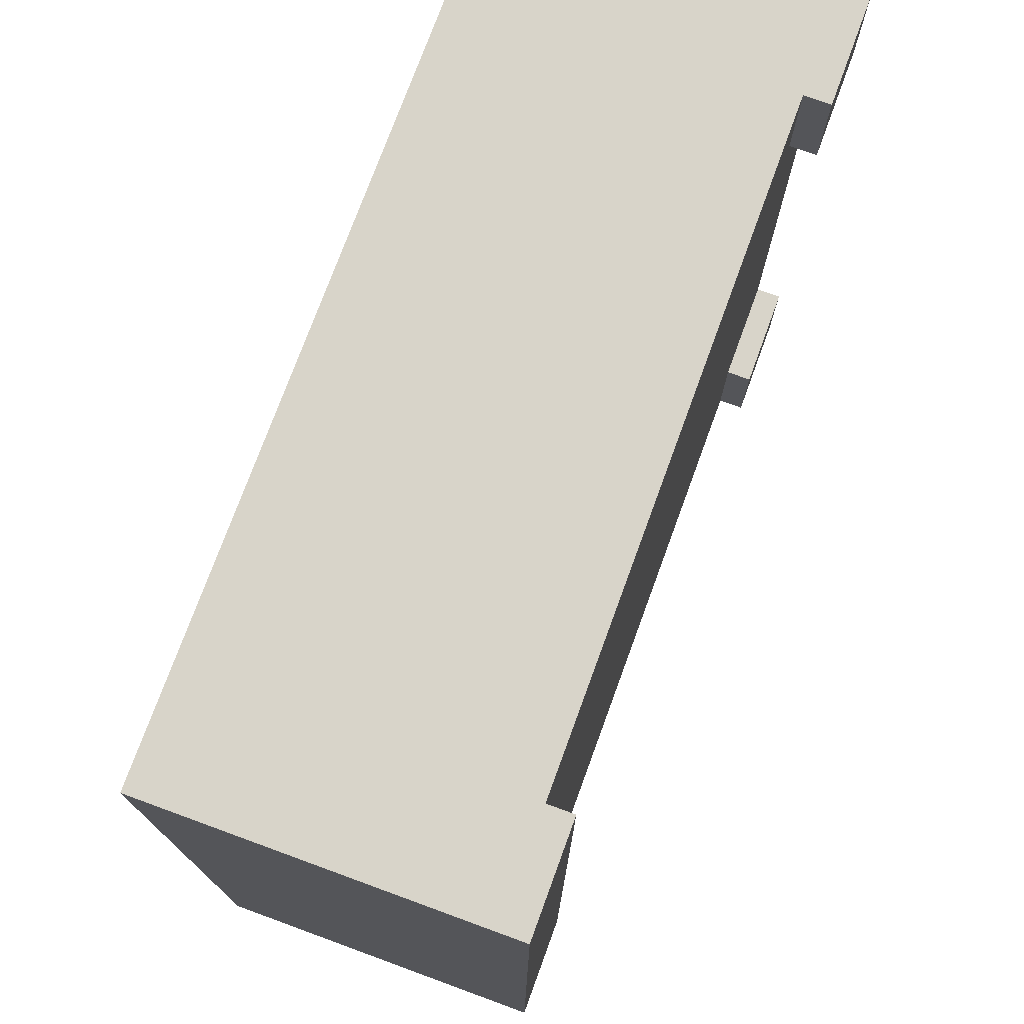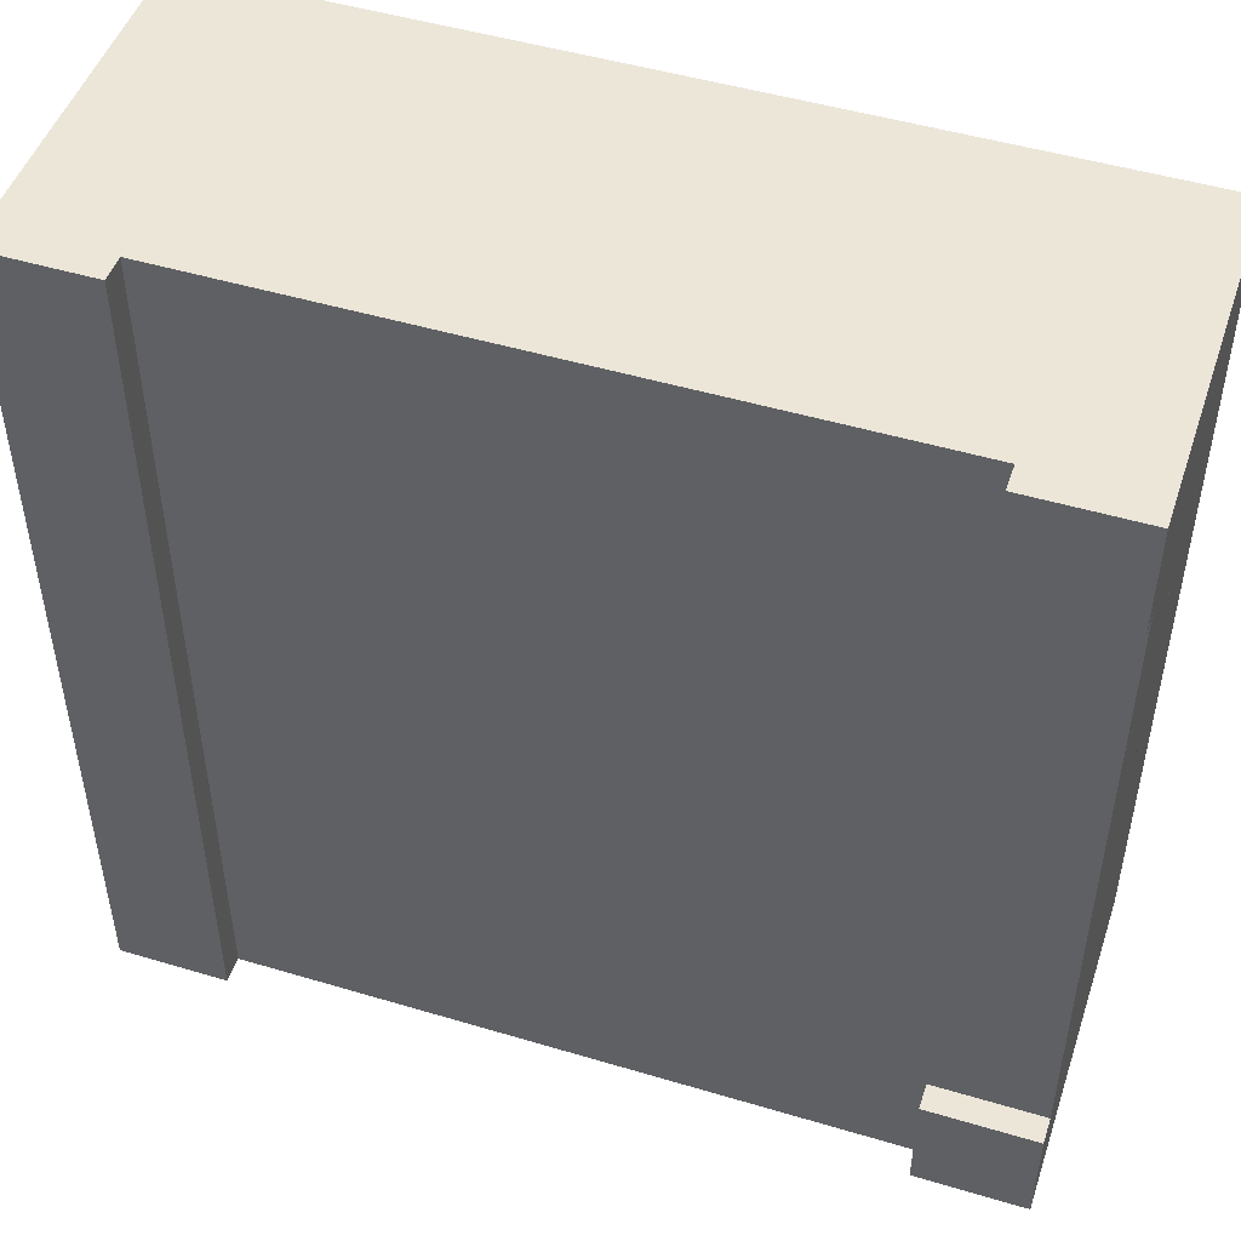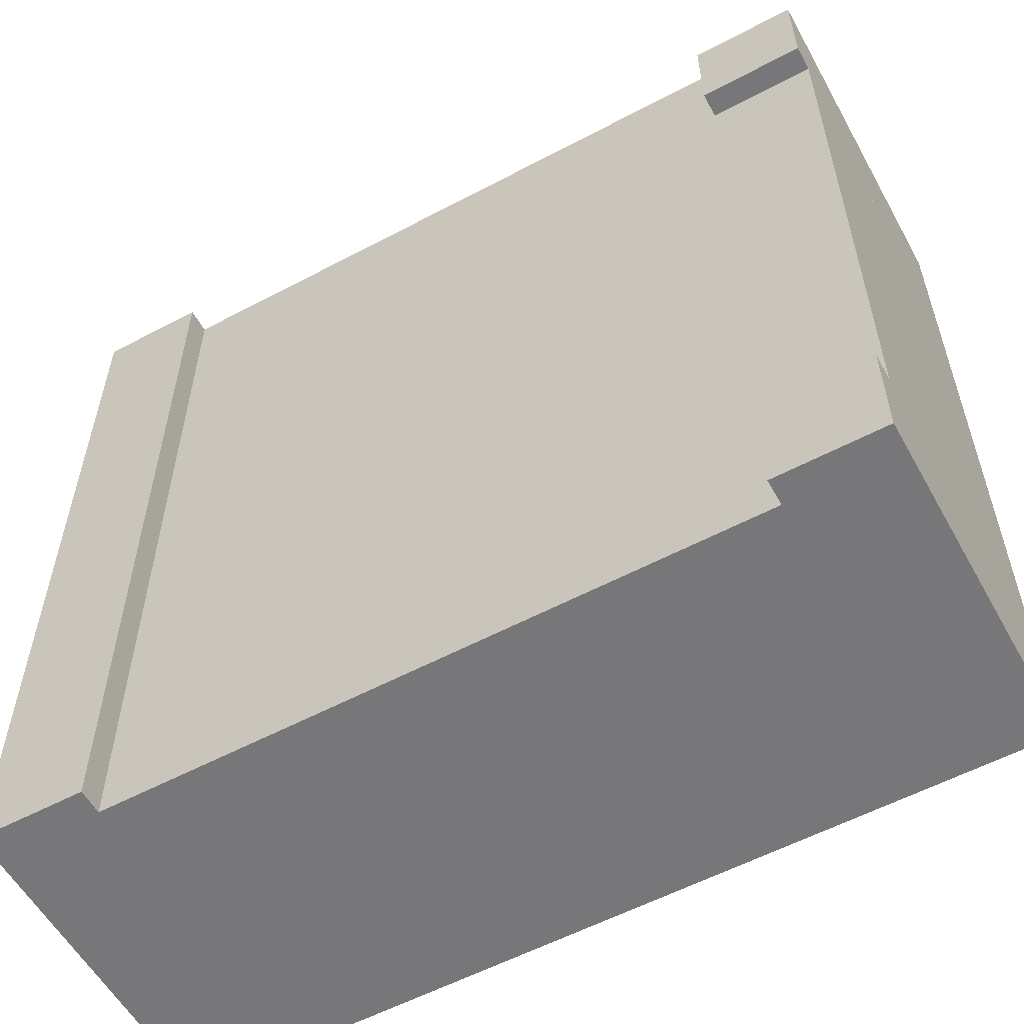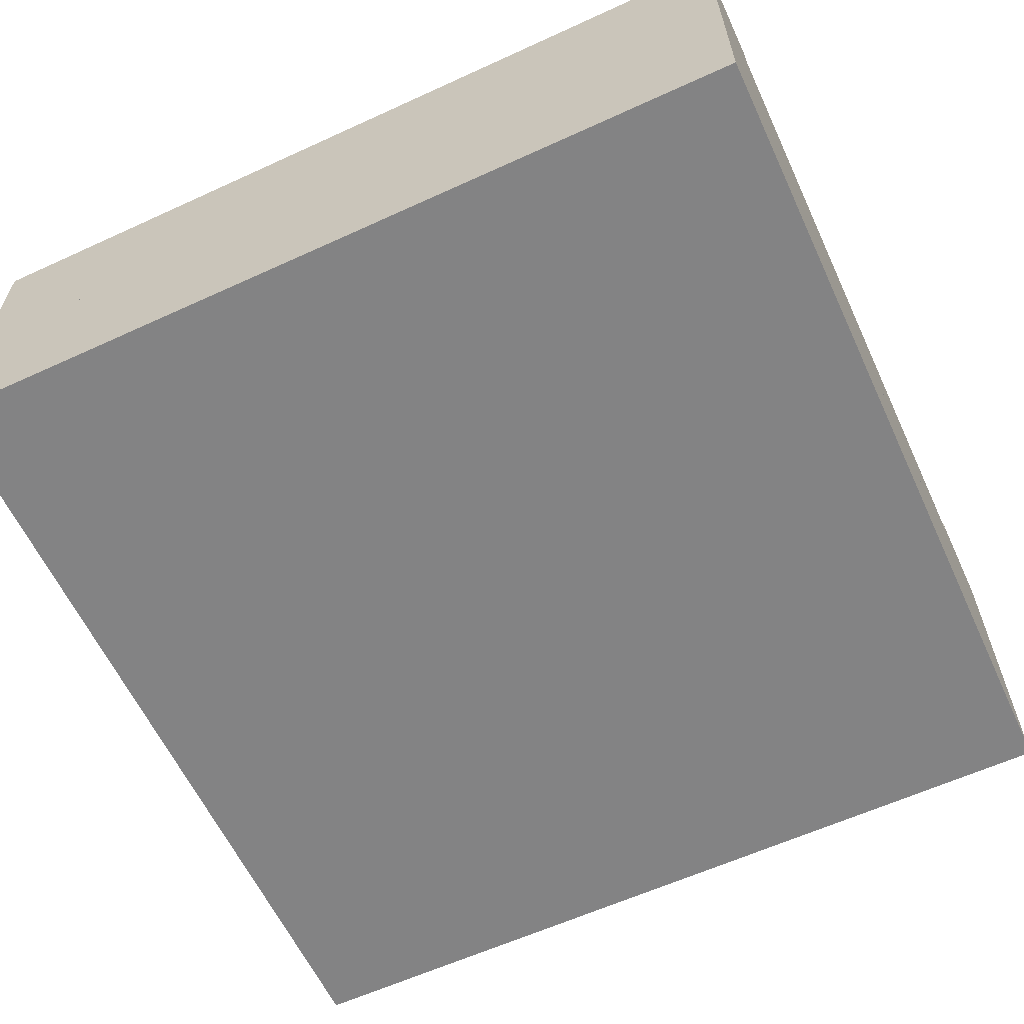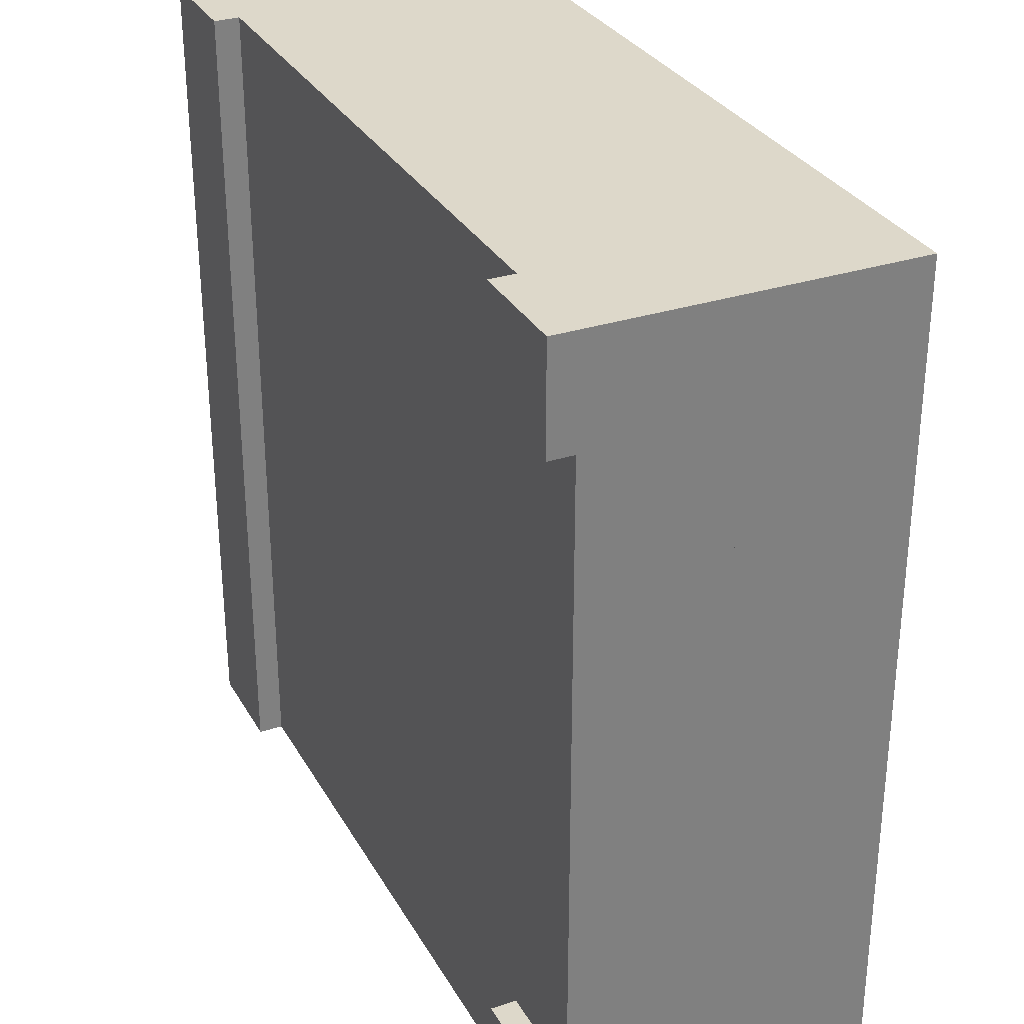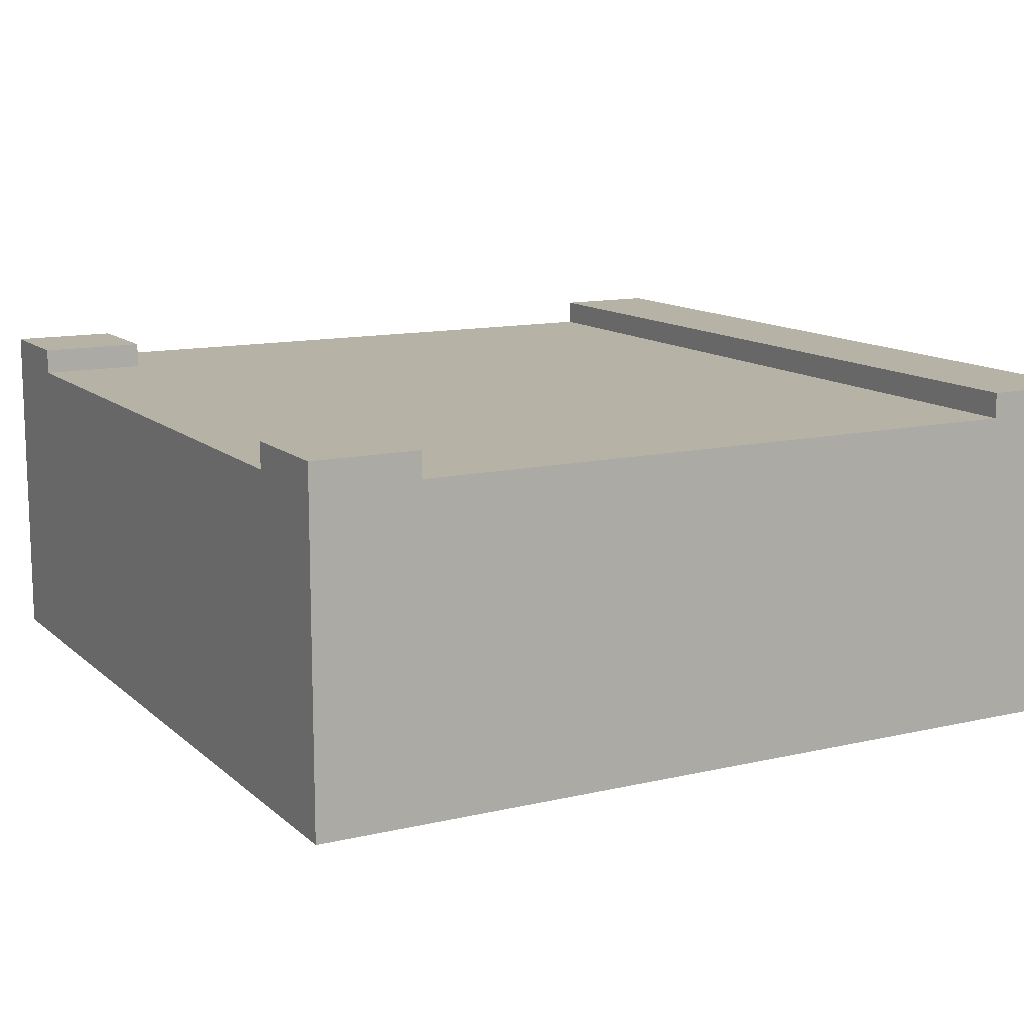
<metadata>
{"format":"obj","ext":"obj","renderer":"f3d","projection":"perspective","resolution":1024,"background":"white","views":[{"elev":75.0,"azim":110.1,"up":"+Z"},{"elev":48.7,"azim":-161.6,"up":"+Z"},{"elev":-57.2,"azim":-151.1,"up":"+Z"},{"elev":-61.2,"azim":115.0,"up":"+Y"},{"elev":31.0,"azim":-115.0,"up":"+Z"},{"elev":12.4,"azim":-28.5,"up":"+Y"}]}
</metadata>
<code>
g tile_098
v 0.5 0.4 -0.5
v 0.5 0.4 0.5
v 0.375 0.4 -0.5
v 0.375 0.4 0.5
v 0.375 0.2 -0.5
v 0.5 0.2 -0.5
v 0.375 0.37 -0.5
v 0.5 0.2 0.5
v 0.375 0.2 0.5
v 0.375 0.37 0.5
v -0.5 0.2 0.375
v -0.5 0.37 0.375
v -0.5 0.2 0.5
v -0.5 0.4 0.375
v -0.5 0.4 0.5
v -0.5 0.2 -0.5
v -0.5 0.4 -0.5
v -0.5 0.2 -0.375
v -0.5 0.4 -0.375
v -0.5 0.37 -0.375
v -0.375 0.4 0.5
v -0.375 0.4 0.375
v -0.375 0.2 0.5
v -0.375 0.37 0.5
v -0.375 0.2 -0.5
v -0.375 0.37 -0.5
v -0.375 0.4 -0.5
v -0.375 0.4 -0.375
v -0.375 0.37 0.375
v 0.5 0 -0.5
v -0.5 0 -0.5
v 0.5 0 0.5
v -0.5 0 0.5
v -0.375 0.37 -0.375
f 3 2 1
f 2 3 4
f 7 6 5
f 6 7 1
f 1 7 3
f 2 9 8
f 9 2 10
f 10 2 4
f 13 12 11
f 12 13 14
f 14 13 15
f 2 6 1
f 6 2 8
f 18 17 16
f 17 18 19
f 19 18 20
f 22 15 21
f 15 22 14
f 24 13 23
f 13 24 15
f 15 24 21
f 17 25 16
f 25 17 26
f 26 17 27
f 17 28 27
f 28 17 19
f 14 29 12
f 29 14 22
f 5 8 6
f 8 5 9
f 9 5 25
f 9 25 23
f 23 25 16
f 23 16 13
f 13 16 18
f 13 18 11
f 26 5 25
f 5 26 7
f 6 25 5
f 6 16 25
f 30 16 6
f 16 30 31
f 21 29 22
f 29 21 24
f 8 33 32
f 33 8 13
f 13 8 9
f 13 9 23
f 10 23 9
f 23 10 24
f 33 16 31
f 16 33 18
f 18 33 11
f 11 33 13
f 11 20 18
f 20 11 12
f 28 20 34
f 20 28 19
f 28 26 27
f 26 28 34
f 26 10 7
f 10 26 29
f 29 26 34
f 29 34 12
f 12 34 20
f 24 10 29
f 10 3 7
f 3 10 4
f 33 30 32
f 30 33 31
f 8 30 6
f 30 8 32

</code>
